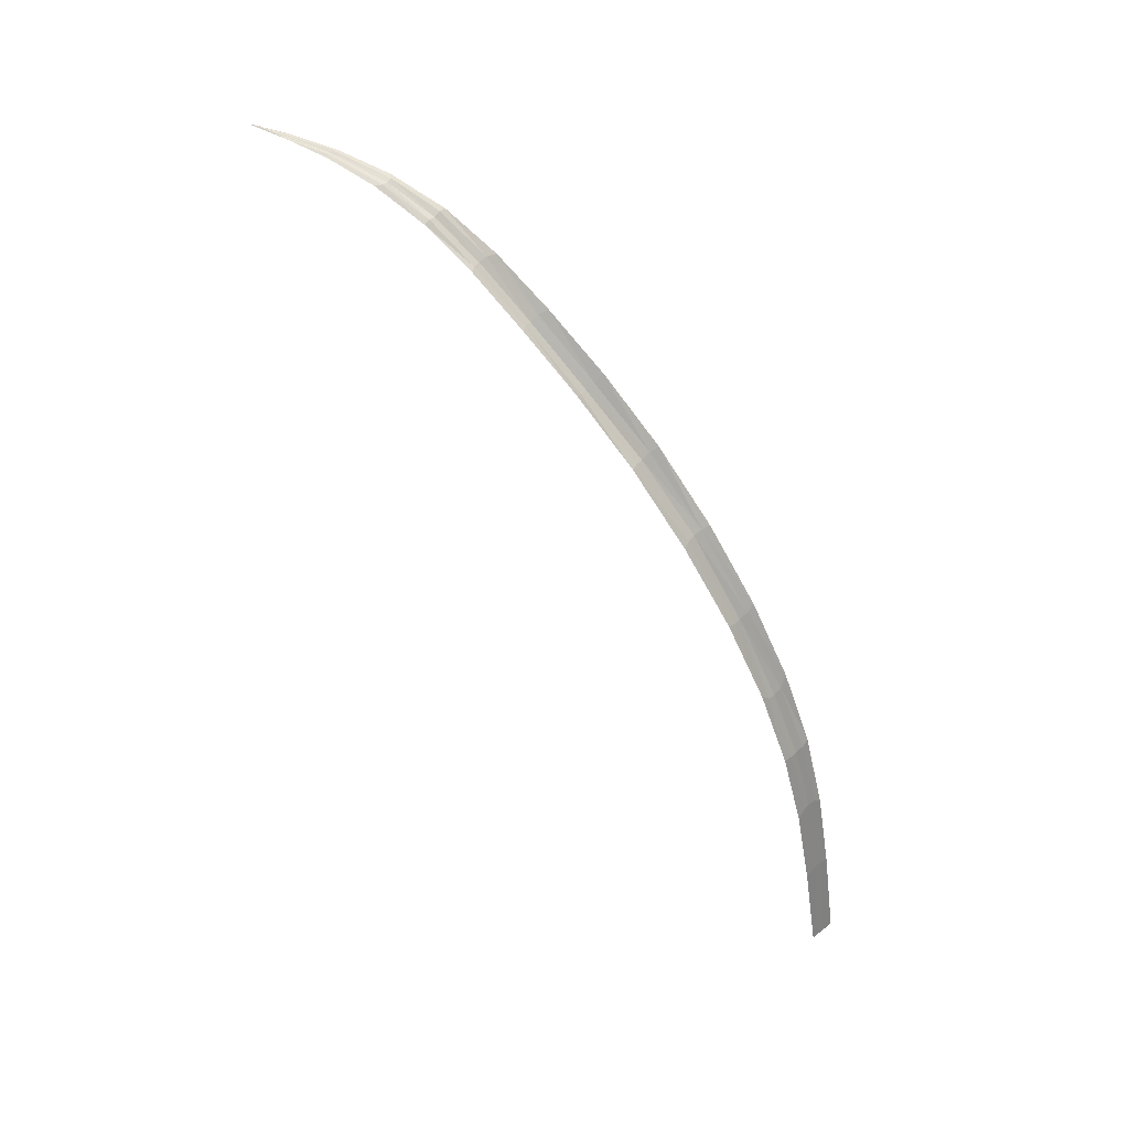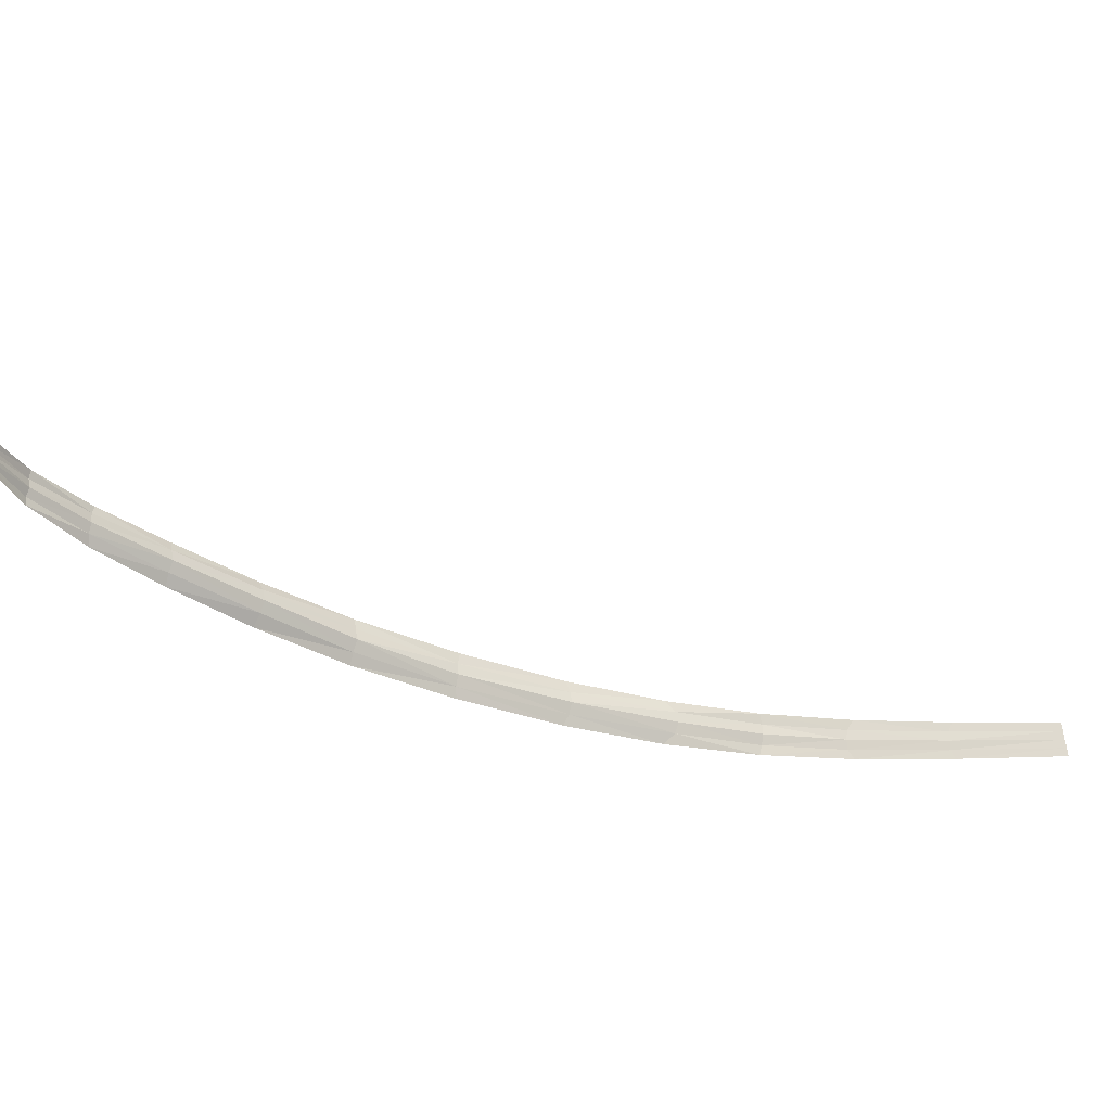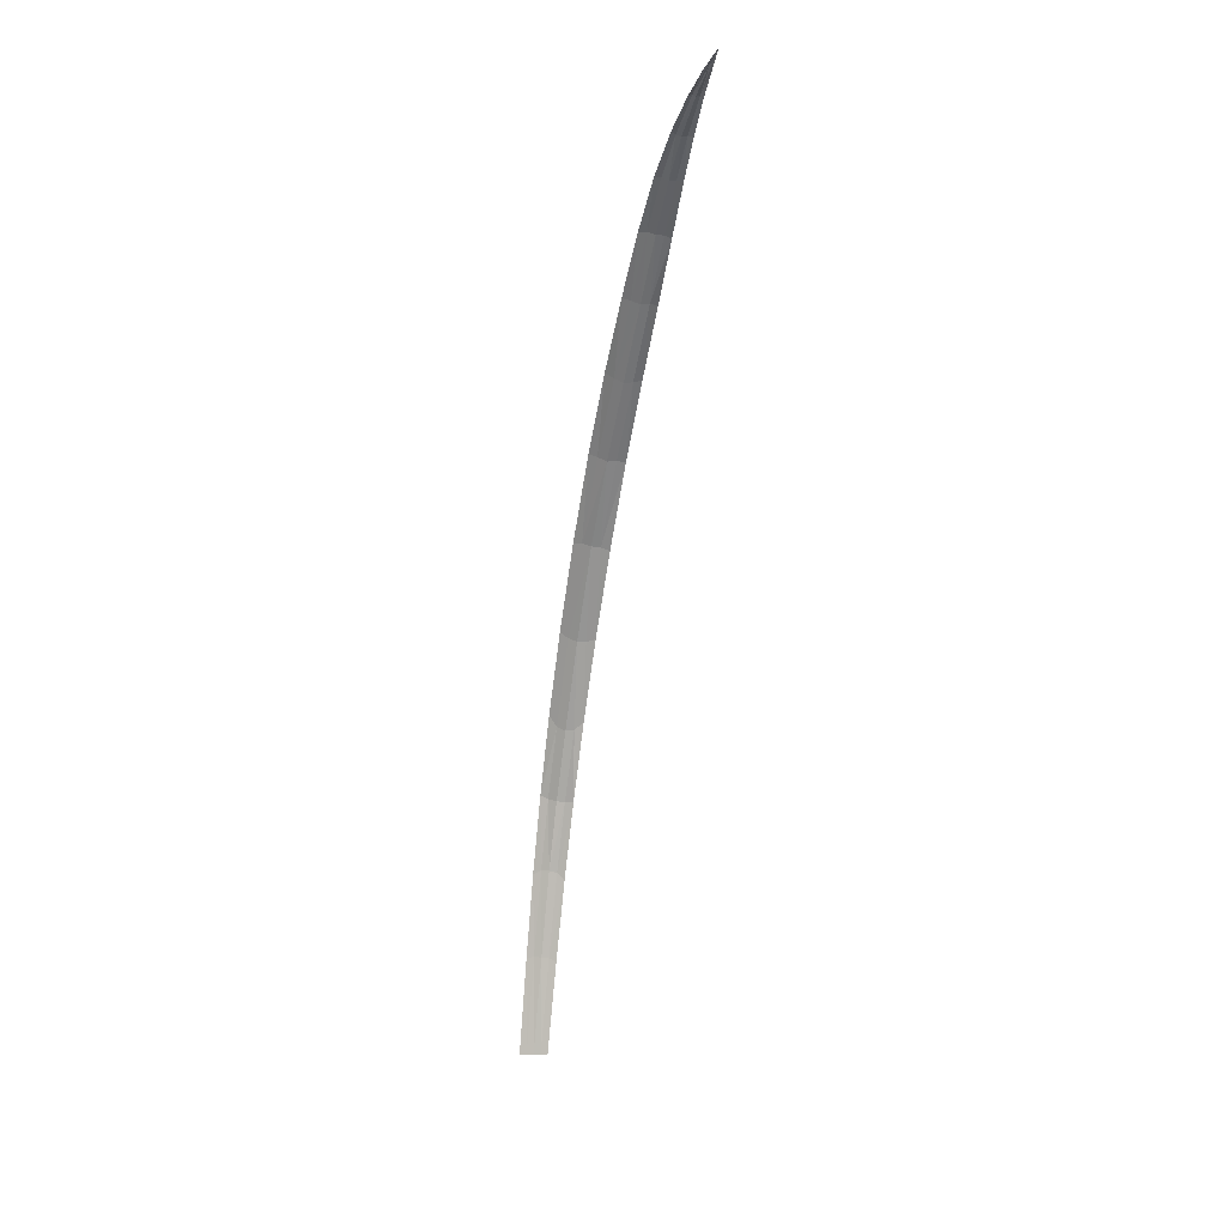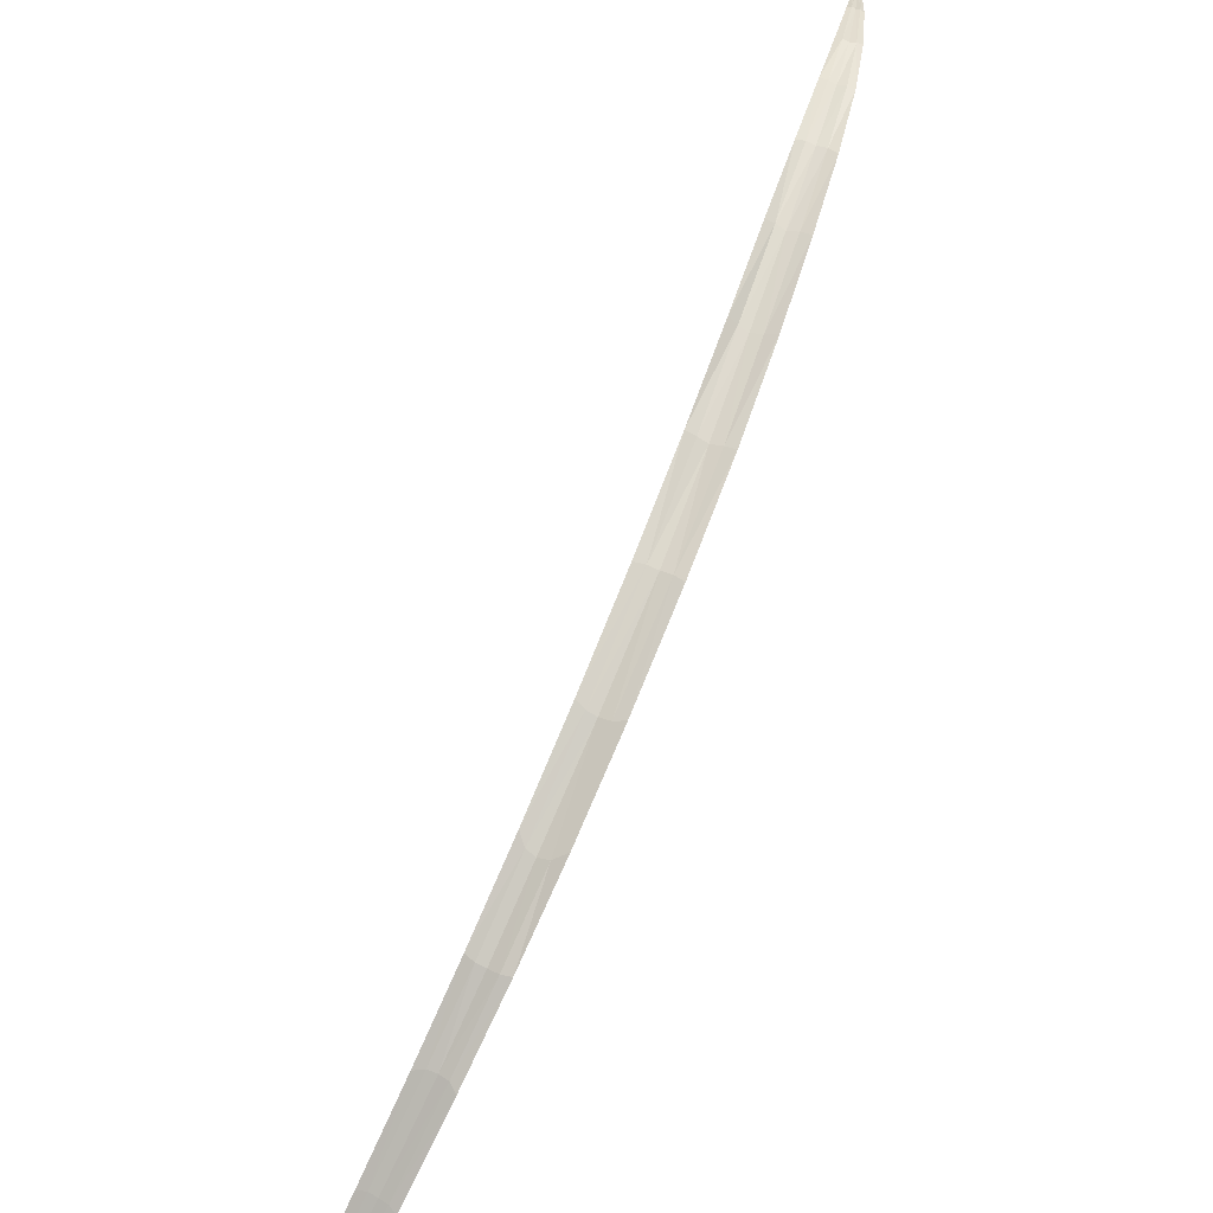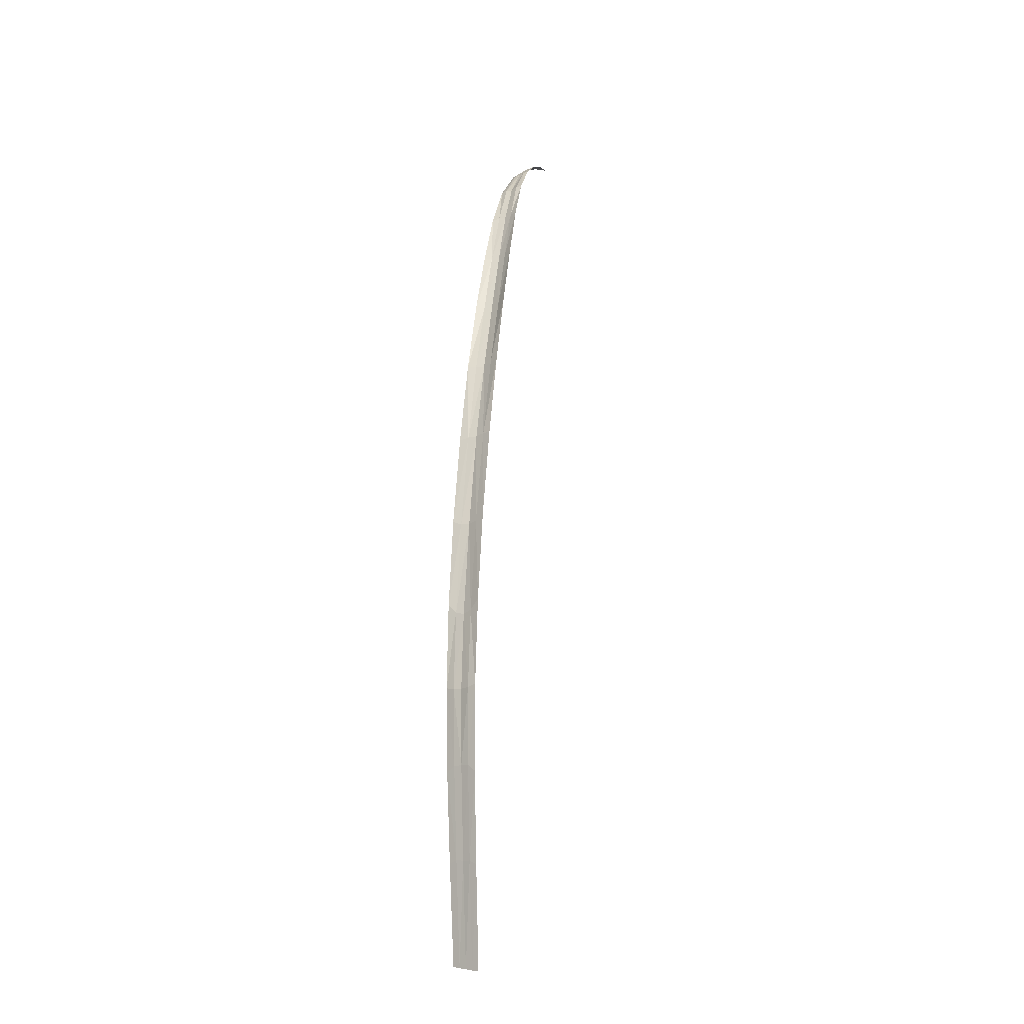
<metadata>
{"format":"obj","ext":"obj","renderer":"f3d","projection":"perspective","resolution":1024,"background":"white","views":[{"elev":36.9,"azim":112.9,"up":"+Y"},{"elev":50.0,"azim":-99.3,"up":"+Z"},{"elev":-4.9,"azim":-10.8,"up":"+Y"},{"elev":-71.6,"azim":150.7,"up":"+Z"},{"elev":-0.3,"azim":-166.2,"up":"+Y"}]}
</metadata>
<code>
o Grass_20.010
v 0.006352 0.1371 0.01499
v -0.003656 0.1386 0.01024
v -0.01136 0 -0.005767
v -0.001892 0 -0.001879
v -0.0138 0.1347 0.005555
v -0.02083 0 -0.009655
v 0.0034 0.2599 0.02847
v -0.007298 0.2537 0.02285
v 0.01398 0.2592 0.03376
v 0.02466 0.2564 0.0372
v 0.03186 0.3559 0.06004
v 0.02055 0.3569 0.05715
v 0.0387 0.4558 0.09664
v 0.0269 0.4547 0.09278
v 0.04325 0.3564 0.06561
v 0.05096 0.4665 0.1033
v 0.0351 0.2471 0.04025
v 0.03393 0.5755 0.1471
v 0.0225 0.5804 0.1403
v 0.01574 0.4607 0.08748
v 0.0117 0.589 0.1359
v 0.00514 0.4762 0.08518
v 0.02996 0.7037 0.2079
v 0.01897 0.7051 0.2003
v 0.04149 0.6995 0.2142
v 0.04925 0.8043 0.287
v 0.03769 0.8106 0.2806
v 0.02678 0.8155 0.2725
v 0.04568 0.9022 0.3554
v 0.03494 0.9114 0.3469
v 0.05702 0.8961 0.3615
v 0.06444 0.9826 0.4344
v 0.0536 0.9886 0.4289
v 0.04304 0.9933 0.4194
v 0.0606 1.06 0.4952
v 0.05064 1.062 0.486
v 0.07062 1.056 0.5005
v 0.07468 1.109 0.5578
v 0.06614 1.113 0.5542
v 0.05756 1.114 0.5517
v 0.0701 1.147 0.6179
v 0.06358 1.15 0.6216
v 0.07673 1.145 0.6192
v 0.0771 1.17 0.6954
v 0.07301 1.172 0.6952
v 0.06851 1.171 0.6907
v 0.07494 1.185 0.7727
v 0.07226 1.182 0.7523
v 0.07668 1.184 0.7678
v 0.07649 1.187 0.7992
v 0.07773 1.186 0.7987
v 0.07639 1.187 0.8113
v 0.07845 1.184 0.7739
v 0.08165 1.18 0.7556
v 0.01647 0.1365 0.0185
v 0.02636 0.1309 0.02204
v 0.007474 0 0.001961
v 0.01684 0 0.005807
v 0.009628 0.3603 0.05094
v -0.00107 0.365 0.0476
v 0.04603 0.5752 0.1493
v 0.05382 0.6981 0.2166
v 0.05862 0.5786 0.1538
v 0.06658 0.694 0.2177
v 0.06168 0.8048 0.2891
v 0.06917 0.8964 0.3637
v 0.07438 0.804 0.2894
v 0.08156 0.9001 0.3633
v 0.07607 0.9831 0.4368
v 0.08102 1.055 0.5024
v 0.08736 0.9825 0.435
v 0.091 1.052 0.5002
v 0.08376 1.109 0.5604
v 0.08352 1.144 0.6227
v 0.09197 1.106 0.5637
v 0.08973 1.143 0.6308
v 0.08139 1.17 0.6981
v 0.08581 1.167 0.6968
v 0.07529 1.187 0.7978
v 0.006352 0.1371 0.01499
v -0.003656 0.1386 0.01024
v 0.0034 0.2599 0.02847
v 0.01398 0.2592 0.03376
v -0.0138 0.1347 0.005555
v -0.007298 0.2537 0.02285
v -0.01136 0 -0.005767
v -0.02083 0 -0.009655
v -0.001892 0 -0.001879
v 0.02466 0.2564 0.0372
v 0.03186 0.3559 0.06004
v 0.04325 0.3564 0.06561
v 0.0351 0.2471 0.04025
v 0.0387 0.4558 0.09664
v 0.05096 0.4665 0.1033
v 0.02055 0.3569 0.05715
v 0.0269 0.4547 0.09278
v 0.03393 0.5755 0.1471
v 0.0225 0.5804 0.1403
v 0.02996 0.7037 0.2079
v 0.04149 0.6995 0.2142
v 0.0117 0.589 0.1359
v 0.01897 0.7051 0.2003
v 0.01574 0.4607 0.08748
v 0.00514 0.4762 0.08518
v 0.04925 0.8043 0.287
v 0.03769 0.8106 0.2806
v 0.04568 0.9022 0.3554
v 0.05702 0.8961 0.3615
v 0.02678 0.8155 0.2725
v 0.03494 0.9114 0.3469
v 0.06444 0.9826 0.4344
v 0.0536 0.9886 0.4289
v 0.0606 1.06 0.4952
v 0.07062 1.056 0.5005
v 0.04304 0.9933 0.4194
v 0.05064 1.062 0.486
v 0.07468 1.109 0.5578
v 0.06614 1.113 0.5542
v 0.0701 1.147 0.6179
v 0.07673 1.145 0.6192
v 0.05756 1.114 0.5517
v 0.06358 1.15 0.6216
v 0.0771 1.17 0.6954
v 0.07301 1.172 0.6952
v 0.07494 1.185 0.7727
v 0.07668 1.184 0.7678
v 0.06851 1.171 0.6907
v 0.07226 1.182 0.7523
v 0.07649 1.187 0.7992
v 0.07845 1.184 0.7739
v 0.07773 1.186 0.7987
v 0.08165 1.18 0.7556
v 0.07639 1.187 0.8113
v 0.01647 0.1365 0.0185
v 0.007474 0 0.001961
v 0.02636 0.1309 0.02204
v 0.01684 0 0.005807
v 0.009628 0.3603 0.05094
v -0.00107 0.365 0.0476
v 0.04603 0.5752 0.1493
v 0.05862 0.5786 0.1538
v 0.05382 0.6981 0.2166
v 0.06658 0.694 0.2177
v 0.06168 0.8048 0.2891
v 0.07438 0.804 0.2894
v 0.06917 0.8964 0.3637
v 0.08156 0.9001 0.3633
v 0.07607 0.9831 0.4368
v 0.08736 0.9825 0.435
v 0.08102 1.055 0.5024
v 0.091 1.052 0.5002
v 0.08376 1.109 0.5604
v 0.09197 1.106 0.5637
v 0.08352 1.144 0.6227
v 0.08973 1.143 0.6308
v 0.08139 1.17 0.6981
v 0.08581 1.167 0.6968
v 0.07529 1.187 0.7978
f 2 4 1
f 5 3 2
f 8 2 7
f 7 1 9
f 11 9 10
f 11 14 12
f 15 13 11
f 15 10 17
f 18 20 14
f 19 22 20
f 23 21 19
f 25 19 18
f 26 23 25
f 28 23 27
f 30 27 29
f 31 27 26
f 32 29 31
f 34 29 33
f 36 33 35
f 35 32 37
f 39 37 38
f 40 35 39
f 41 40 39
f 41 38 43
f 44 41 43
f 46 41 45
f 48 45 47
f 49 45 44
f 50 51 52
f 53 54 51
f 50 49 53
f 50 53 51
f 1 10 9
f 55 17 10
f 57 56 55
f 57 1 4
f 59 9 12
f 60 7 59
f 20 60 59
f 14 59 12
f 61 25 18
f 63 62 61
f 16 61 13
f 13 18 14
f 65 31 26
f 67 66 65
f 62 67 65
f 62 26 25
f 69 37 32
f 69 72 70
f 68 69 66
f 66 32 31
f 73 43 38
f 75 74 73
f 70 75 73
f 70 38 37
f 77 49 44
f 77 54 53
f 76 77 74
f 74 44 43
f 50 47 49
f 79 48 47
f 50 52 79
f 50 79 47
f 80 82 83
f 81 85 82
f 86 84 81
f 88 81 80
f 89 91 92
f 93 91 90
f 96 90 95
f 83 90 89
f 98 100 97
f 101 99 98
f 104 98 103
f 103 97 96
f 106 108 105
f 106 110 107
f 99 109 106
f 99 105 100
f 111 113 114
f 112 116 113
f 107 115 112
f 107 111 108
f 117 119 120
f 121 119 118
f 113 121 118
f 114 118 117
f 124 126 123
f 124 128 125
f 119 127 124
f 119 123 120
f 129 130 126
f 131 132 130
f 129 133 131
f 129 131 130
f 80 135 88
f 136 135 134
f 92 134 89
f 89 80 83
f 138 96 95
f 139 103 138
f 82 139 138
f 83 138 95
f 97 93 96
f 140 94 93
f 142 141 140
f 100 140 97
f 105 142 100
f 145 142 144
f 146 145 144
f 108 144 105
f 111 146 108
f 148 147 146
f 151 148 150
f 114 148 111
f 117 150 114
f 153 150 152
f 154 153 152
f 120 152 117
f 123 154 120
f 156 155 154
f 132 156 130
f 126 156 123
f 129 158 133
f 125 128 158
f 129 126 125
f 129 125 158
f 2 3 4
f 5 6 3
f 8 5 2
f 7 2 1
f 11 12 9
f 11 13 14
f 15 16 13
f 15 11 10
f 18 19 20
f 19 21 22
f 23 24 21
f 25 23 19
f 26 27 23
f 28 24 23
f 30 28 27
f 31 29 27
f 32 33 29
f 34 30 29
f 36 34 33
f 35 33 32
f 39 35 37
f 40 36 35
f 41 42 40
f 41 39 38
f 44 45 41
f 46 42 41
f 48 46 45
f 49 47 45
f 1 55 10
f 55 56 17
f 57 58 56
f 57 55 1
f 59 7 9
f 60 8 7
f 20 22 60
f 14 20 59
f 61 62 25
f 63 64 62
f 16 63 61
f 13 61 18
f 65 66 31
f 67 68 66
f 62 64 67
f 62 65 26
f 69 70 37
f 69 71 72
f 68 71 69
f 66 69 32
f 73 74 43
f 75 76 74
f 70 72 75
f 70 73 38
f 77 53 49
f 77 78 54
f 76 78 77
f 74 77 44
f 80 81 82
f 81 84 85
f 86 87 84
f 88 86 81
f 89 90 91
f 93 94 91
f 96 93 90
f 83 95 90
f 98 99 100
f 101 102 99
f 104 101 98
f 103 98 97
f 106 107 108
f 106 109 110
f 99 102 109
f 99 106 105
f 111 112 113
f 112 115 116
f 107 110 115
f 107 112 111
f 117 118 119
f 121 122 119
f 113 116 121
f 114 113 118
f 124 125 126
f 124 127 128
f 119 122 127
f 119 124 123
f 80 134 135
f 136 137 135
f 92 136 134
f 89 134 80
f 138 103 96
f 139 104 103
f 82 85 139
f 83 82 138
f 97 140 93
f 140 141 94
f 142 143 141
f 100 142 140
f 105 144 142
f 145 143 142
f 146 147 145
f 108 146 144
f 111 148 146
f 148 149 147
f 151 149 148
f 114 150 148
f 117 152 150
f 153 151 150
f 154 155 153
f 120 154 152
f 123 156 154
f 156 157 155
f 132 157 156
f 126 130 156

</code>
